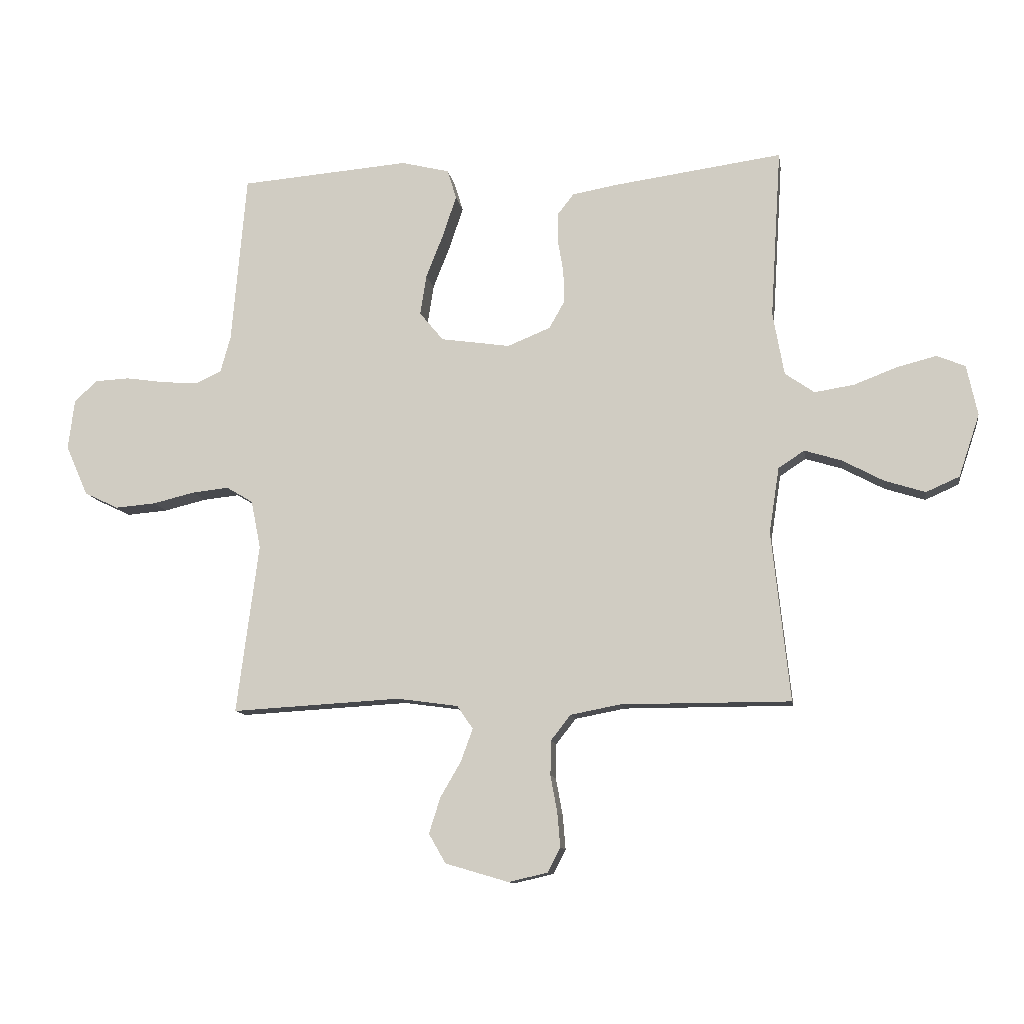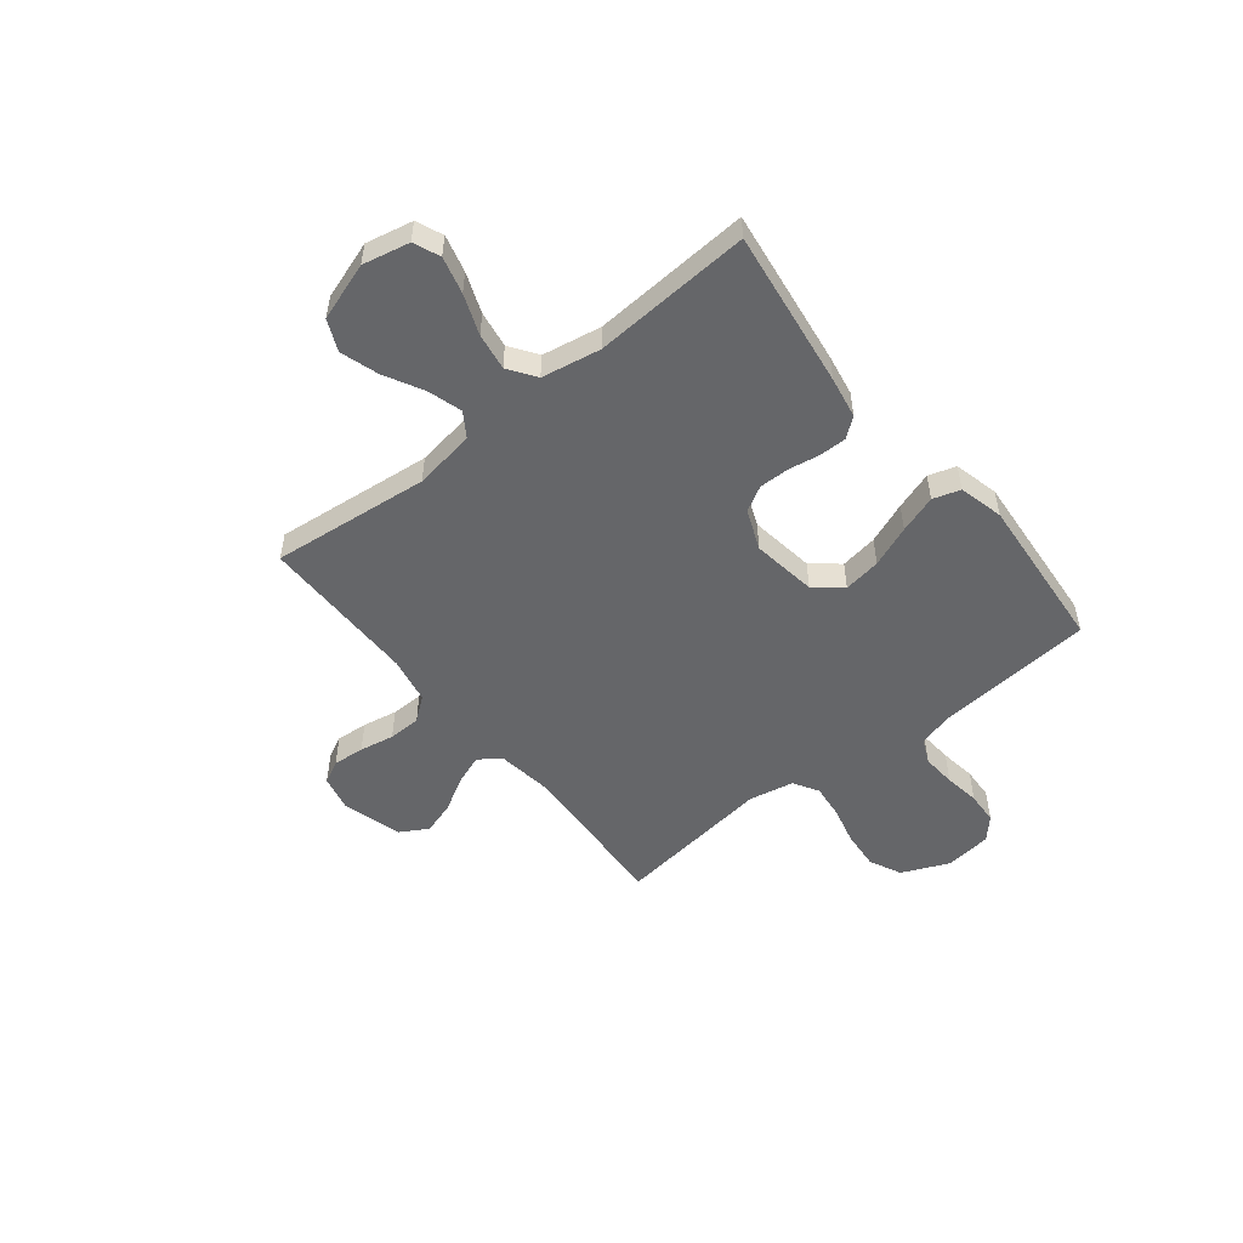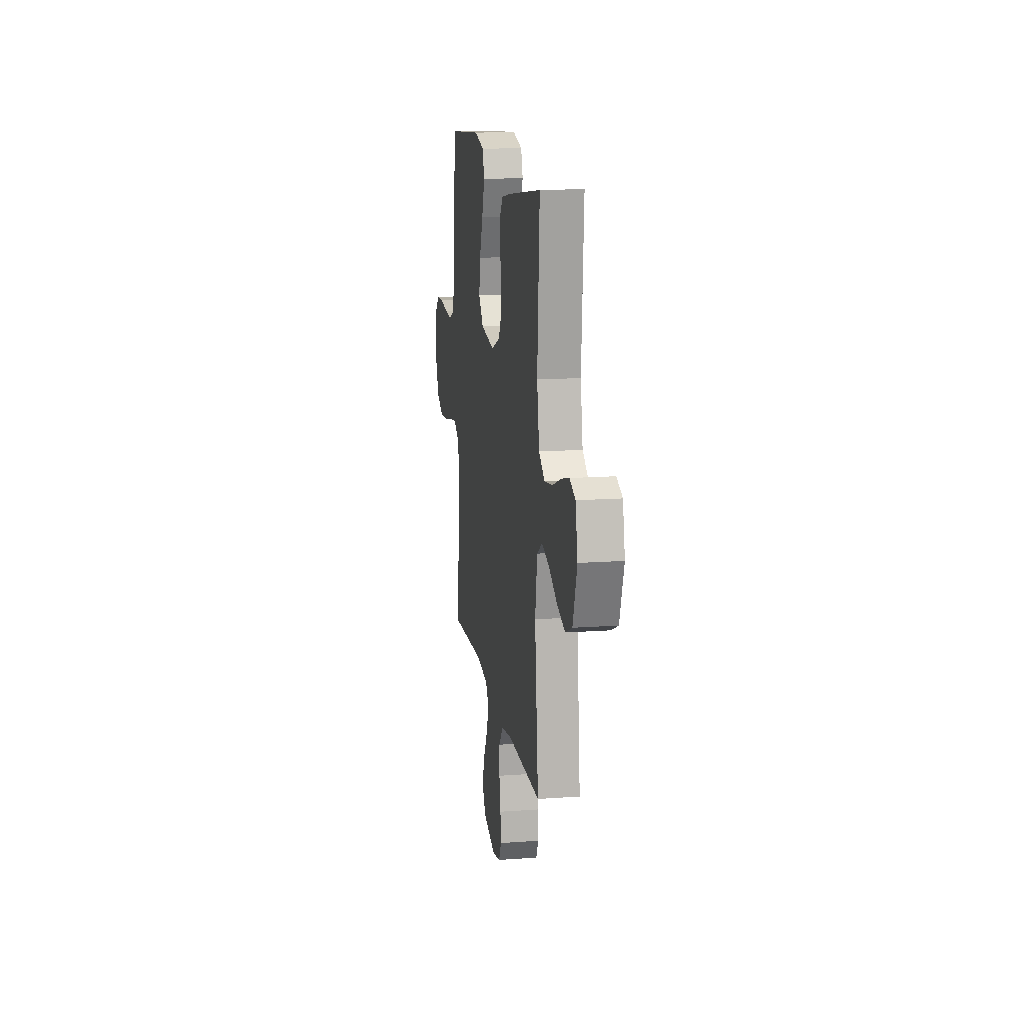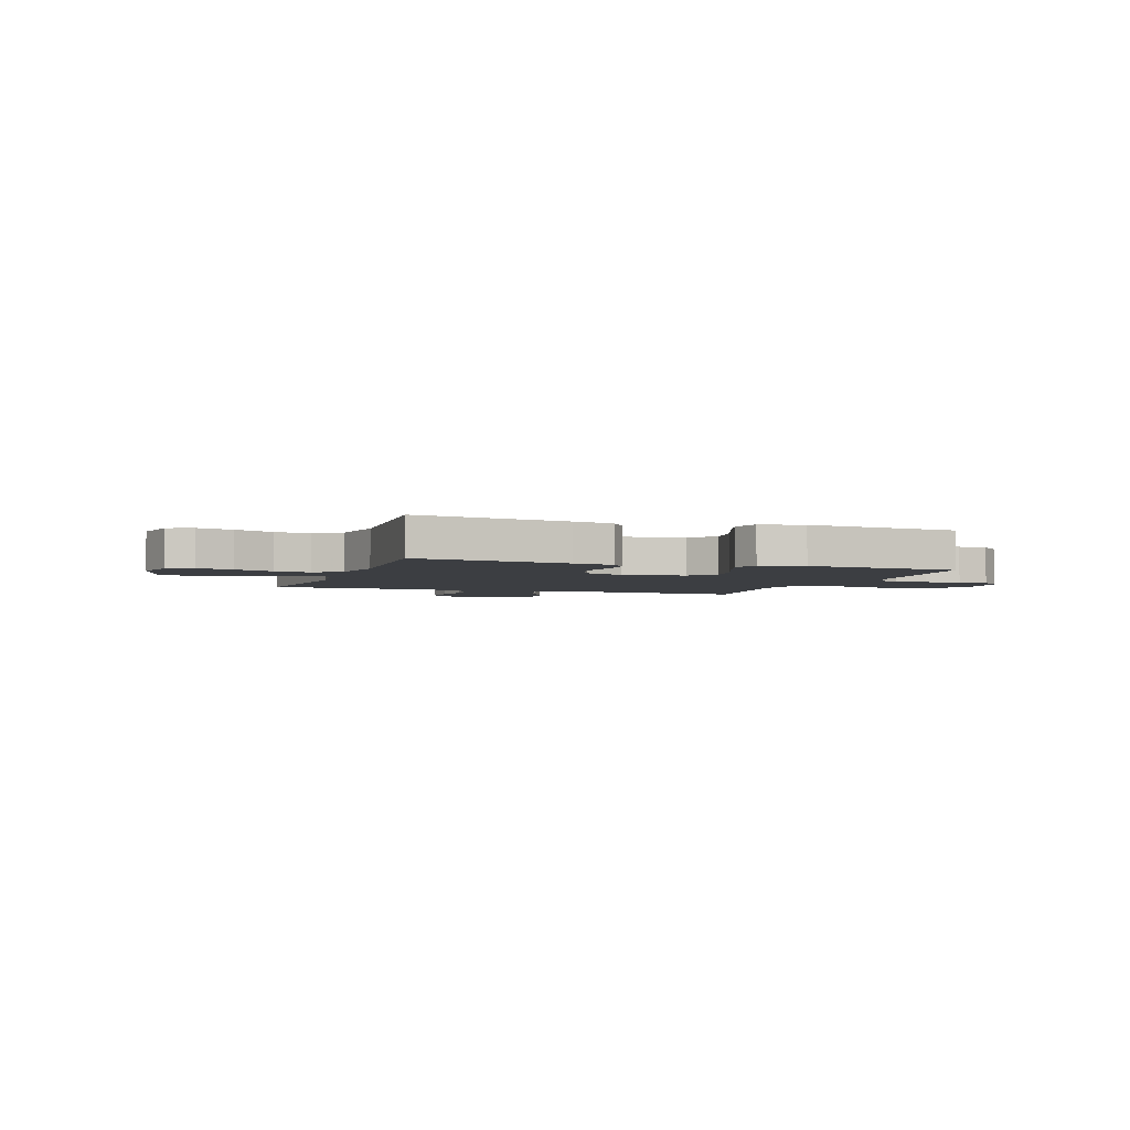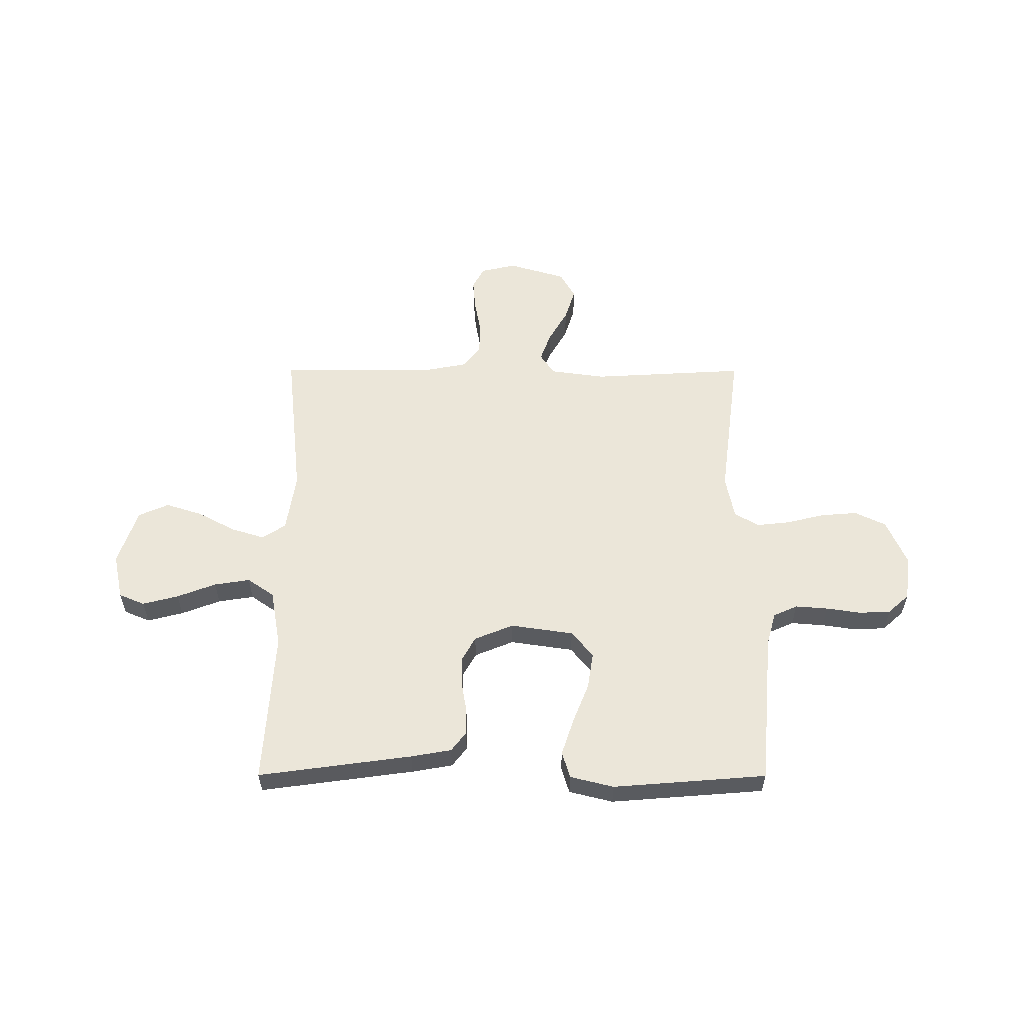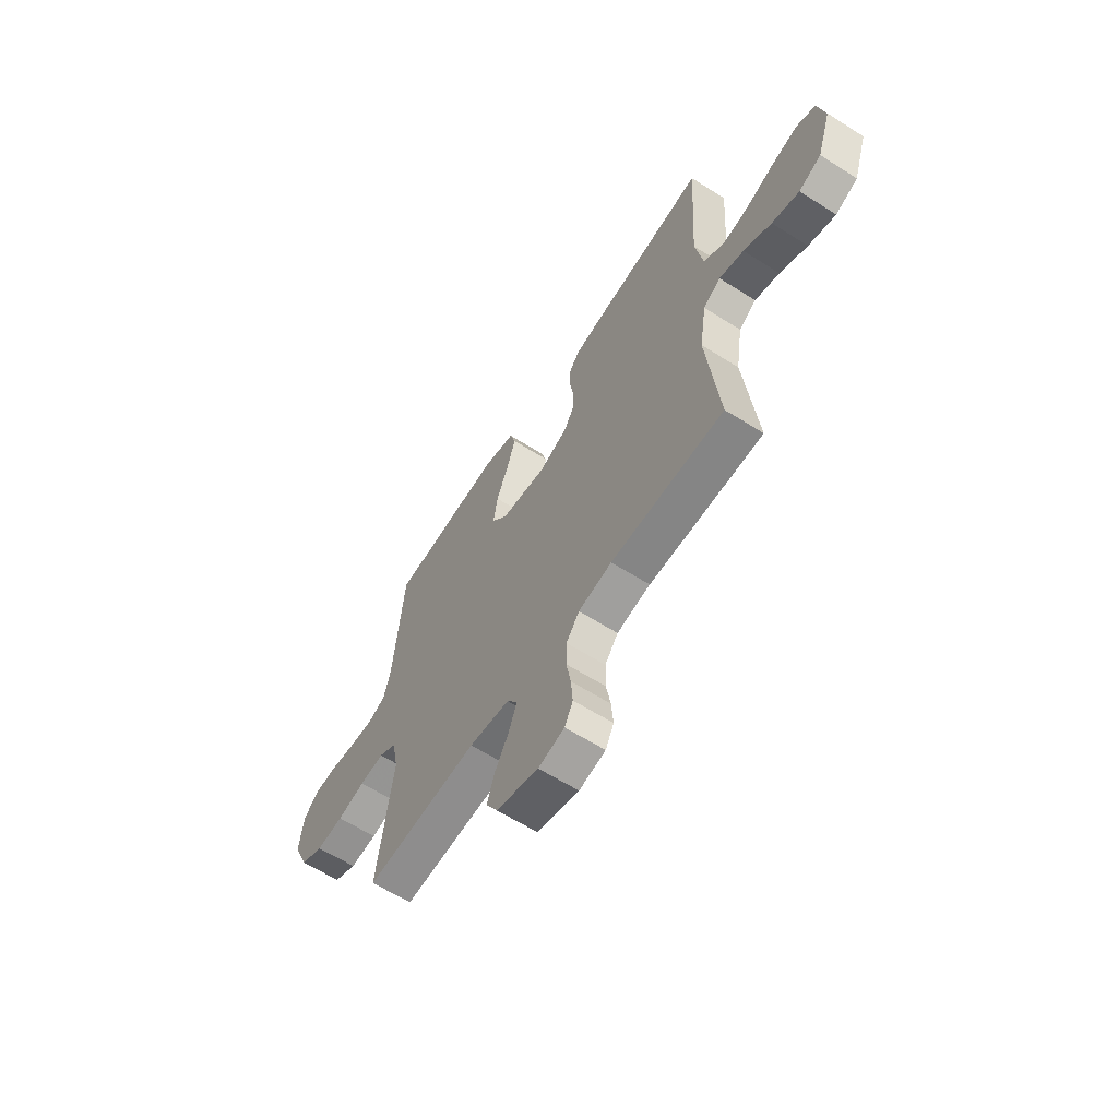
<metadata>
{"format":"obj","ext":"obj","renderer":"f3d","projection":"perspective","resolution":1024,"background":"white","views":[{"elev":-11.1,"azim":-171.0,"up":"+Z"},{"elev":-51.8,"azim":-51.4,"up":"+Y"},{"elev":14.7,"azim":-98.9,"up":"+Z"},{"elev":-3.4,"azim":-19.5,"up":"+Y"},{"elev":57.0,"azim":0.1,"up":"+Y"},{"elev":-61.8,"azim":-122.8,"up":"+Z"}]}
</metadata>
<code>
v 0.5 0.07 0.5
v 0.526 0.07 0.2
v 0.544 0.07 0.135
v 0.591 0.07 0.114
v 0.655 0.07 0.119
v 0.723 0.07 0.129
v 0.784 0.07 0.126
v 0.825 0.07 0.089
v 0.836 0.07 0
v 0.797 0.07 -0.089
v 0.736 0.07 -0.118
v 0.664 0.07 -0.112
v 0.59 0.07 -0.094
v 0.525 0.07 -0.087
v 0.478 0.07 -0.115
v 0.461 0.07 -0.2
v 0.5 0.07 -0.5
v 0.2 0.07 -0.483
v 0.092 0.07 -0.498
v 0.064 0.07 -0.539
v 0.085 0.07 -0.596
v 0.122 0.07 -0.66
v 0.142 0.07 -0.723
v 0.112 0.07 -0.775
v 0 0.07 -0.808
v -0.07 0.07 -0.792
v -0.092 0.07 -0.749
v -0.087 0.07 -0.689
v -0.075 0.07 -0.623
v -0.076 0.07 -0.562
v -0.111 0.07 -0.517
v -0.2 0.07 -0.5
v -0.5 0.07 -0.5
v -0.468 0.07 -0.2
v -0.486 0.07 -0.084
v -0.532 0.07 -0.054
v -0.597 0.07 -0.074
v -0.67 0.07 -0.113
v -0.742 0.07 -0.136
v -0.801 0.07 -0.11
v -0.838 0.07 0
v -0.819 0.07 0.089
v -0.769 0.07 0.11
v -0.699 0.07 0.092
v -0.623 0.07 0.063
v -0.553 0.07 0.052
v -0.501 0.07 0.088
v -0.481 0.07 0.2
v -0.5 0.07 0.5
v -0.2 0.07 0.459
v -0.121 0.07 0.445
v -0.092 0.07 0.408
v -0.092 0.07 0.356
v -0.102 0.07 0.298
v -0.103 0.07 0.24
v -0.076 0.07 0.192
v 0 0.07 0.161
v 0.123 0.07 0.179
v 0.165 0.07 0.23
v 0.154 0.07 0.301
v 0.123 0.07 0.379
v 0.099 0.07 0.451
v 0.115 0.07 0.503
v 0.2 0.07 0.524
v 0.5 0 0.5
v 0.526 0 0.2
v 0.544 0 0.135
v 0.591 0 0.114
v 0.655 0 0.119
v 0.723 0 0.129
v 0.784 0 0.126
v 0.825 0 0.089
v 0.836 0 0
v 0.797 0 -0.089
v 0.736 0 -0.118
v 0.664 0 -0.112
v 0.59 0 -0.094
v 0.525 0 -0.087
v 0.478 0 -0.115
v 0.461 0 -0.2
v 0.5 0 -0.5
v 0.2 0 -0.483
v 0.092 0 -0.498
v 0.064 0 -0.539
v 0.085 0 -0.596
v 0.122 0 -0.66
v 0.142 0 -0.723
v 0.112 0 -0.775
v 0 0 -0.808
v -0.07 0 -0.792
v -0.092 0 -0.749
v -0.087 0 -0.689
v -0.075 0 -0.623
v -0.076 0 -0.562
v -0.111 0 -0.517
v -0.2 0 -0.5
v -0.5 0 -0.5
v -0.468 0 -0.2
v -0.486 0 -0.084
v -0.532 0 -0.054
v -0.597 0 -0.074
v -0.67 0 -0.113
v -0.742 0 -0.136
v -0.801 0 -0.11
v -0.838 0 0
v -0.819 0 0.089
v -0.769 0 0.11
v -0.699 0 0.092
v -0.623 0 0.063
v -0.553 0 0.052
v -0.501 0 0.088
v -0.481 0 0.2
v -0.5 0 0.5
v -0.2 0 0.459
v -0.121 0 0.445
v -0.092 0 0.408
v -0.092 0 0.356
v -0.102 0 0.298
v -0.103 0 0.24
v -0.076 0 0.192
v 0 0 0.161
v 0.123 0 0.179
v 0.165 0 0.23
v 0.154 0 0.301
v 0.123 0 0.379
v 0.099 0 0.451
v 0.115 0 0.503
v 0.2 0 0.524
f 63 64 1 2
f 60 61 62 63
f 60 63 2 3
f 59 60 3 4
f 58 59 4
f 57 58 4
f 51 52 53 54
f 51 54 55
f 48 49 50 51
f 47 48 51 55
f 46 47 55 56
f 42 43 44 45
f 42 45 46
f 41 42 46
f 40 41 46
f 37 38 39 40
f 36 37 40 46
f 35 36 46 56
f 32 33 34
f 31 32 34 35
f 26 27 28 29
f 26 29 30
f 25 26 30
f 24 25 30
f 21 22 23 24
f 20 21 24 30
f 19 20 30 31
f 16 17 18
f 15 16 18 19
f 10 11 12 13
f 10 13 14
f 9 10 14
f 8 9 14
f 5 6 7 8
f 4 5 8 14
f 57 4 14 15
f 31 35 56 57
f 15 19 31 57
f 66 65 128 127
f 127 126 125 124
f 67 66 127 124
f 68 67 124 123
f 68 123 122
f 68 122 121
f 118 117 116 115
f 119 118 115
f 115 114 113 112
f 119 115 112 111
f 120 119 111 110
f 109 108 107 106
f 110 109 106
f 110 106 105
f 110 105 104
f 104 103 102 101
f 110 104 101 100
f 120 110 100 99
f 98 97 96
f 99 98 96 95
f 93 92 91 90
f 94 93 90
f 94 90 89
f 94 89 88
f 88 87 86 85
f 94 88 85 84
f 95 94 84 83
f 82 81 80
f 83 82 80 79
f 77 76 75 74
f 78 77 74
f 78 74 73
f 78 73 72
f 72 71 70 69
f 78 72 69 68
f 79 78 68 121
f 121 120 99 95
f 121 95 83 79
f 1 65 66 2
f 2 66 67 3
f 3 67 68 4
f 4 68 69 5
f 5 69 70 6
f 6 70 71 7
f 7 71 72 8
f 8 72 73 9
f 9 73 74 10
f 10 74 75 11
f 11 75 76 12
f 12 76 77 13
f 13 77 78 14
f 14 78 79 15
f 15 79 80 16
f 16 80 81 17
f 17 81 82 18
f 18 82 83 19
f 19 83 84 20
f 20 84 85 21
f 21 85 86 22
f 22 86 87 23
f 23 87 88 24
f 24 88 89 25
f 25 89 90 26
f 26 90 91 27
f 27 91 92 28
f 28 92 93 29
f 29 93 94 30
f 30 94 95 31
f 31 95 96 32
f 32 96 97 33
f 33 97 98 34
f 34 98 99 35
f 35 99 100 36
f 36 100 101 37
f 37 101 102 38
f 38 102 103 39
f 39 103 104 40
f 40 104 105 41
f 41 105 106 42
f 42 106 107 43
f 43 107 108 44
f 44 108 109 45
f 45 109 110 46
f 46 110 111 47
f 47 111 112 48
f 48 112 113 49
f 49 113 114 50
f 50 114 115 51
f 51 115 116 52
f 52 116 117 53
f 53 117 118 54
f 54 118 119 55
f 55 119 120 56
f 56 120 121 57
f 57 121 122 58
f 58 122 123 59
f 59 123 124 60
f 60 124 125 61
f 61 125 126 62
f 62 126 127 63
f 63 127 128 64
f 64 128 65 1

</code>
